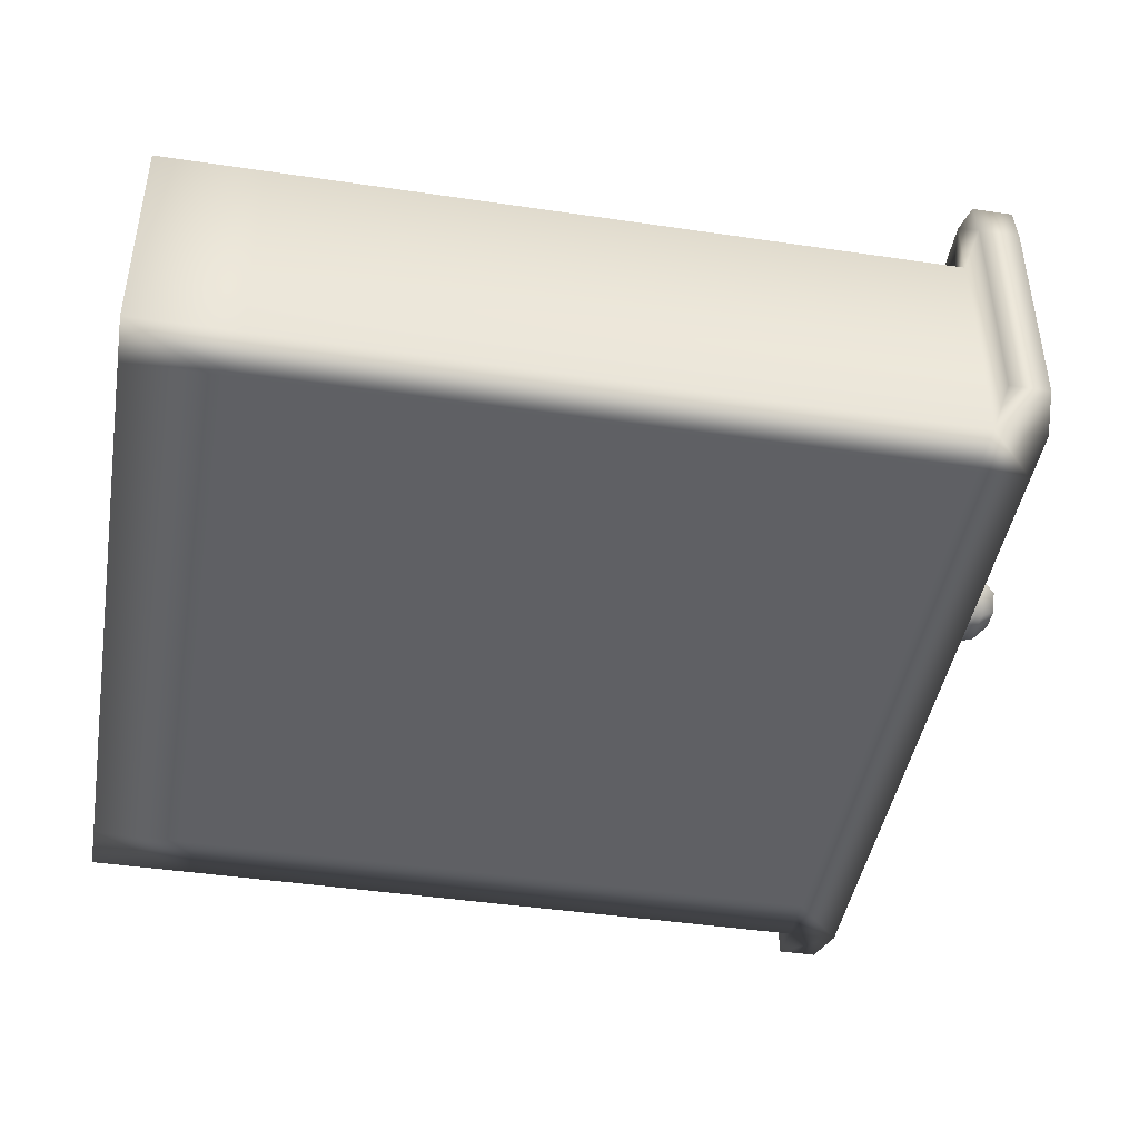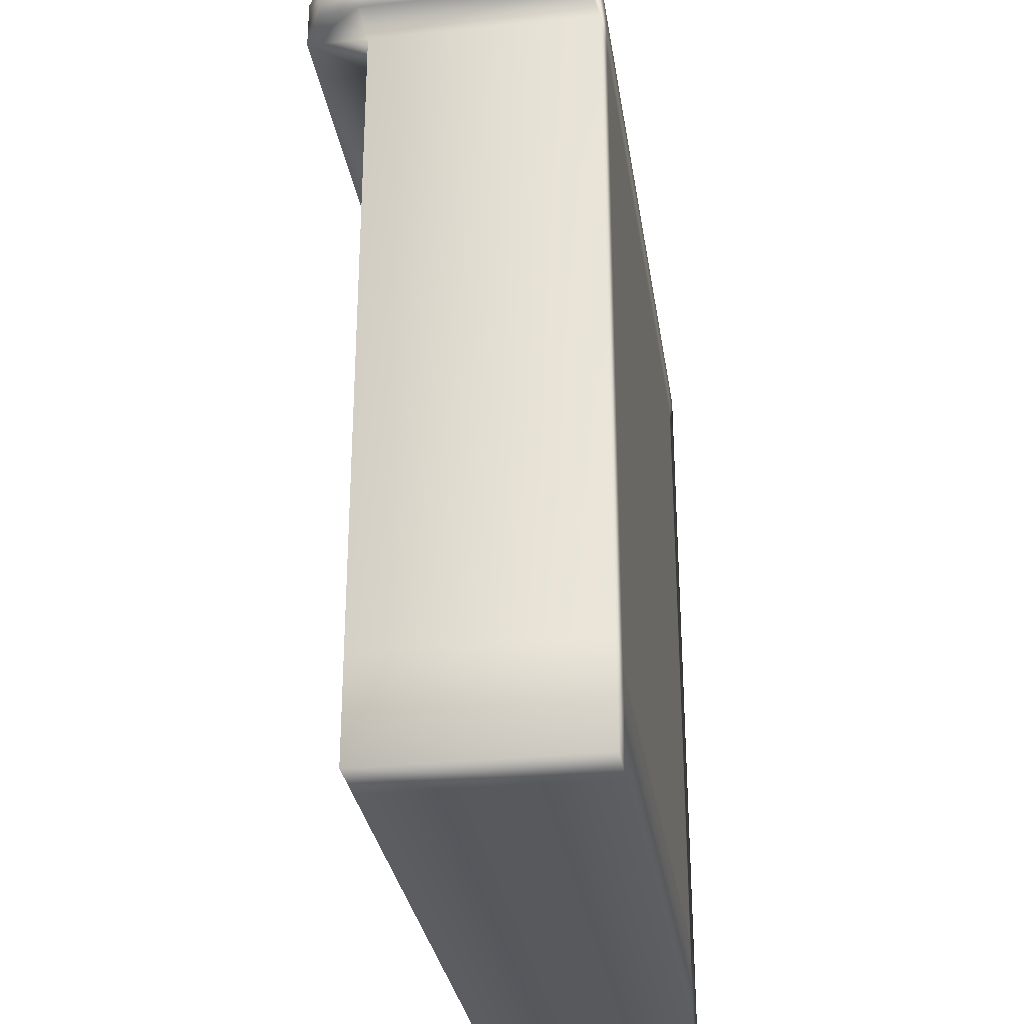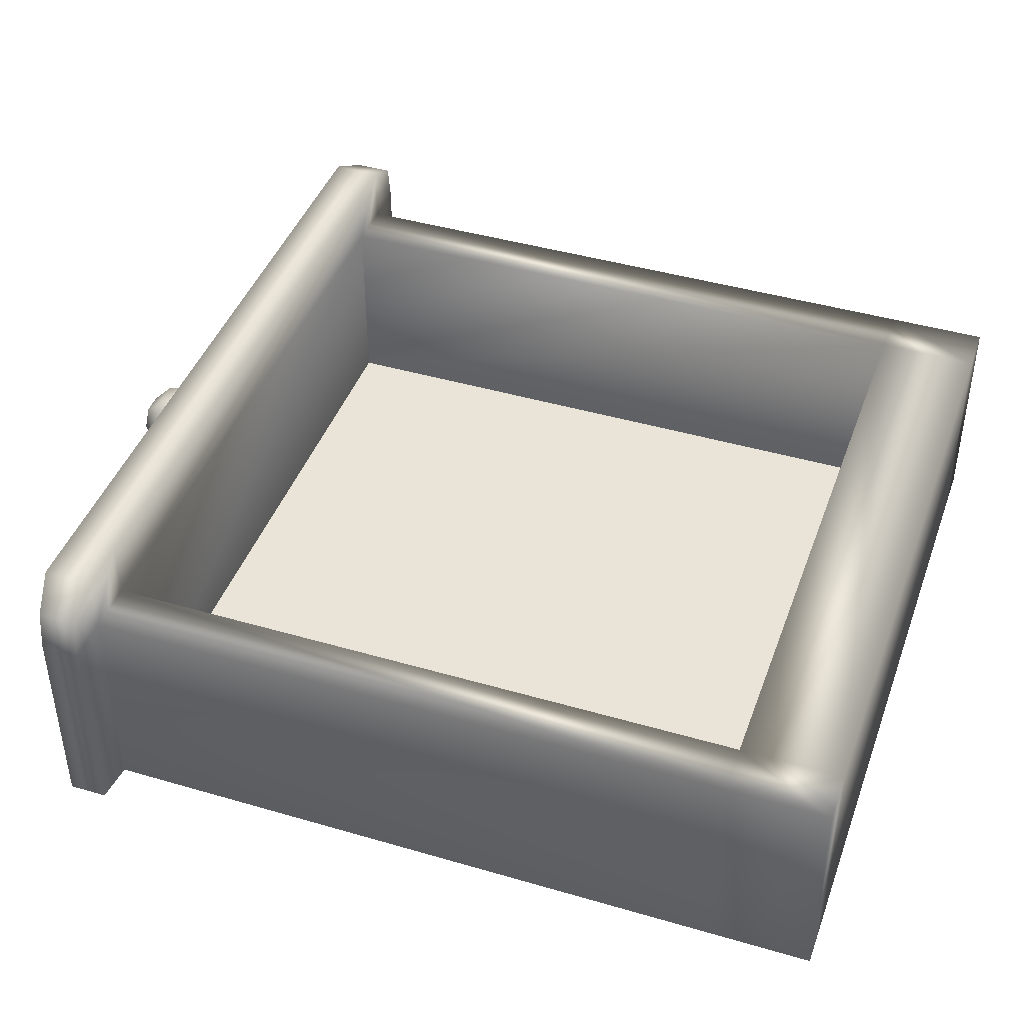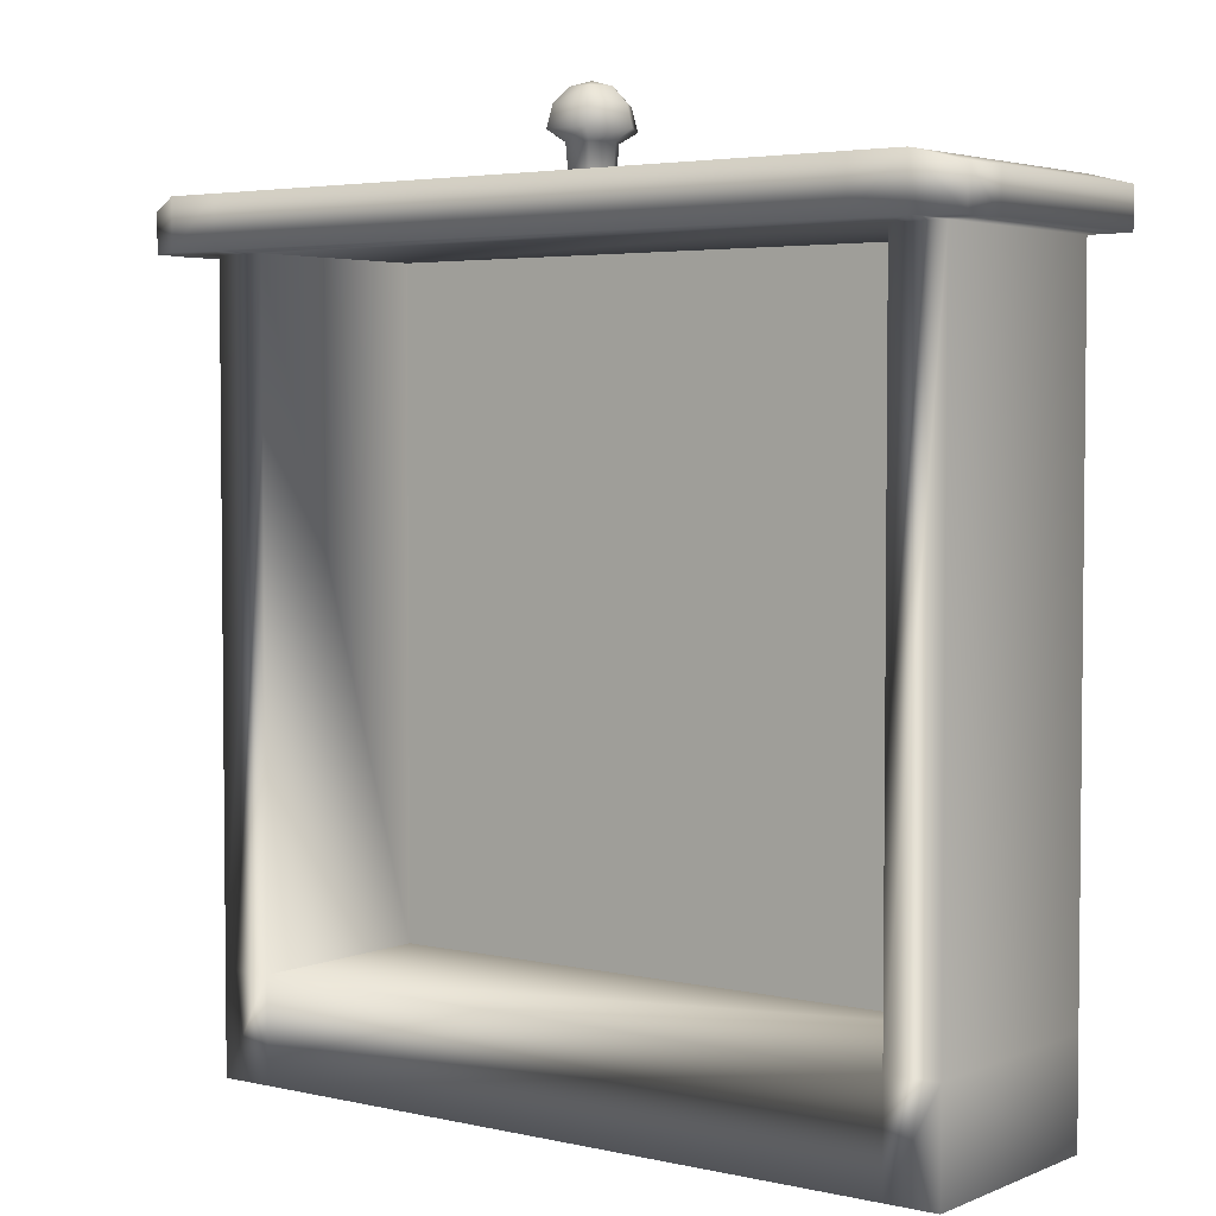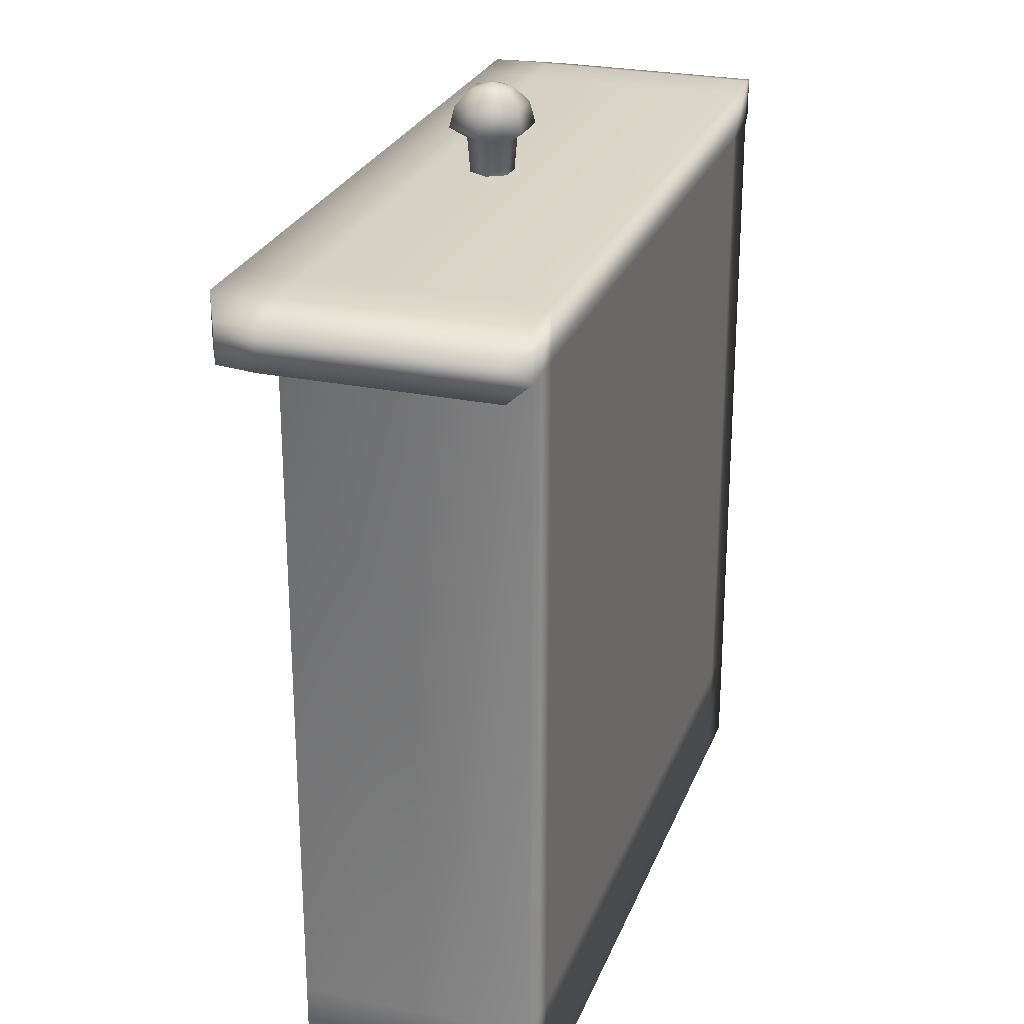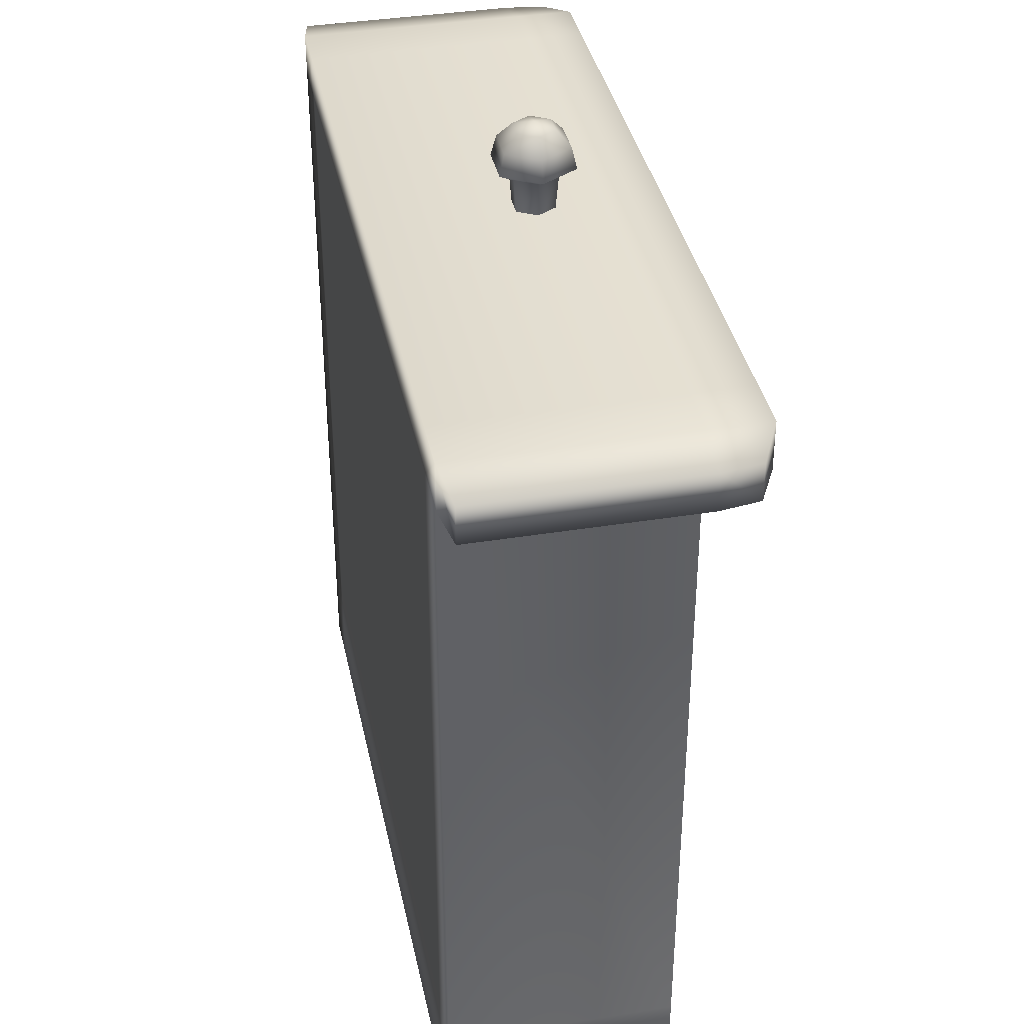
<metadata>
{"format":"obj","ext":"obj","renderer":"f3d","projection":"perspective","resolution":1024,"background":"white","views":[{"elev":-44.1,"azim":-99.8,"up":"+Y"},{"elev":-30.1,"azim":-81.5,"up":"+Z"},{"elev":42.8,"azim":109.2,"up":"+Y"},{"elev":3.7,"azim":-143.1,"up":"+Z"},{"elev":25.9,"azim":-71.9,"up":"+Z"},{"elev":37.8,"azim":78.3,"up":"+Z"}]}
</metadata>
<code>
g default
v -1.939 -0.8201 4.223
v -1.673 -0.8201 4.223
v 1.659 -0.8201 4.223
v 1.925 -0.8201 4.223
v -1.939 0.3152 4.223
v -1.673 0.3152 4.223
v 1.659 0.3152 4.223
v 1.925 0.3152 4.223
v -1.939 0.3152 3.972
v -1.673 0.3152 3.972
v 1.659 0.3152 3.972
v 1.925 0.3152 3.972
v -1.939 0.3152 0.644
v -1.673 0.3152 0.644
v 1.659 0.3152 0.644
v 1.925 0.3152 0.644
v -1.939 0.3152 0.1239
v -1.673 0.3152 0.1239
v 1.659 0.3152 0.1239
v 1.925 0.3152 0.1239
v -1.939 -0.8201 0.1239
v -1.673 -0.8201 0.1239
v 1.659 -0.8201 0.1239
v 1.925 -0.8201 0.1239
v -1.939 -0.8201 0.644
v -1.673 -0.8201 0.644
v 1.659 -0.8201 0.644
v 1.925 -0.8201 0.644
v -1.939 -0.8201 3.972
v -1.673 -0.8201 3.972
v 1.659 -0.8201 3.972
v 1.925 -0.8201 3.972
v -1.673 -0.6968 3.972
v 1.659 -0.6968 3.972
v 1.659 -0.6968 0.644
v -1.673 -0.6968 0.644
v -1.939 0.6164 4.223
v -1.673 0.6164 4.223
v -1.673 0.6164 3.972
v -1.939 0.6164 3.972
v 1.659 0.6164 4.223
v 1.659 0.6164 3.972
v 1.925 0.6164 4.223
v 1.925 0.6164 3.972
v 2.154 -0.7804 3.972
v 2.154 -0.7804 4.168
v 2.154 0.3152 3.972
v 2.154 0.3152 4.168
v 2.123 0.5154 3.972
v 2.123 0.5154 4.168
v -2.168 -0.7804 3.972
v -2.168 -0.7804 4.168
v -2.168 0.3152 4.168
v -2.168 0.3152 3.972
v -2.137 0.5154 4.168
v -2.137 0.5154 3.972
v 0.05316 0.09208 4.19
v -0.05316 0.09208 4.19
v -0.1063 0 4.19
v -0.05316 -0.09208 4.19
v 0.05316 -0.09208 4.19
v 0.1063 -0 4.19
v 0.06238 0.108 4.397
v -0.06238 0.108 4.397
v -0.1248 0 4.397
v -0.06238 -0.108 4.397
v 0.06238 -0.108 4.397
v 0.1248 0 4.397
v 0.1063 0.1842 4.449
v -0.1063 0.1842 4.449
v -0.2127 0 4.449
v -0.1063 -0.1842 4.449
v 0.1063 -0.1842 4.449
v 0.2127 0 4.449
v 0.09208 0.1595 4.556
v -0.09208 0.1595 4.556
v -0.1842 0 4.556
v -0.09208 -0.1595 4.556
v 0.09208 -0.1595 4.556
v 0.1842 0 4.556
v 0.05316 0.09208 4.634
v -0.05316 0.09208 4.634
v -0.1063 0 4.634
v -0.05316 -0.09208 4.634
v 0.05316 -0.09208 4.634
v 0.1063 0 4.634
v 0 0 4.662
g pCube3
f 1 2 6 5
f 2 3 7 6
f 3 4 8 7
f 37 38 39 40
f 38 41 42 39
f 41 43 44 42
f 9 10 14 13
f 33 34 35 36
f 11 12 16 15
f 13 14 18 17
f 14 15 19 18
f 15 16 20 19
f 17 18 22 21
f 18 19 23 22
f 19 20 24 23
f 21 22 26 25
f 22 23 27 26
f 23 24 28 27
f 25 26 30 29
f 26 27 31 30
f 27 28 32 31
f 29 30 2 1
f 30 31 3 2
f 31 32 4 3
f 28 24 20 16
f 32 28 16 12
f 46 45 47 48
f 21 25 13 17
f 25 29 9 13
f 51 52 53 54
f 10 11 34 33
f 11 15 35 34
f 15 14 36 35
f 14 10 33 36
f 5 6 38 37
f 10 9 40 39
f 54 53 55 56
f 6 7 41 38
f 11 10 39 42
f 7 8 43 41
f 48 47 49 50
f 12 11 42 44
f 4 32 45 46
f 32 12 47 45
f 8 4 46 48
f 12 44 49 47
f 44 43 50 49
f 43 8 48 50
f 29 1 52 51
f 1 5 53 52
f 9 29 51 54
f 5 37 55 53
f 37 40 56 55
f 40 9 54 56
f 57 58 64 63
f 58 59 65 64
f 59 60 66 65
f 60 61 67 66
f 61 62 68 67
f 62 57 63 68
f 63 64 70 69
f 64 65 71 70
f 65 66 72 71
f 66 67 73 72
f 67 68 74 73
f 68 63 69 74
f 69 70 76 75
f 70 71 77 76
f 71 72 78 77
f 72 73 79 78
f 73 74 80 79
f 74 69 75 80
f 75 76 82 81
f 76 77 83 82
f 77 78 84 83
f 78 79 85 84
f 79 80 86 85
f 80 75 81 86
f 81 82 87
f 82 83 87
f 83 84 87
f 84 85 87
f 85 86 87
f 86 81 87

</code>
